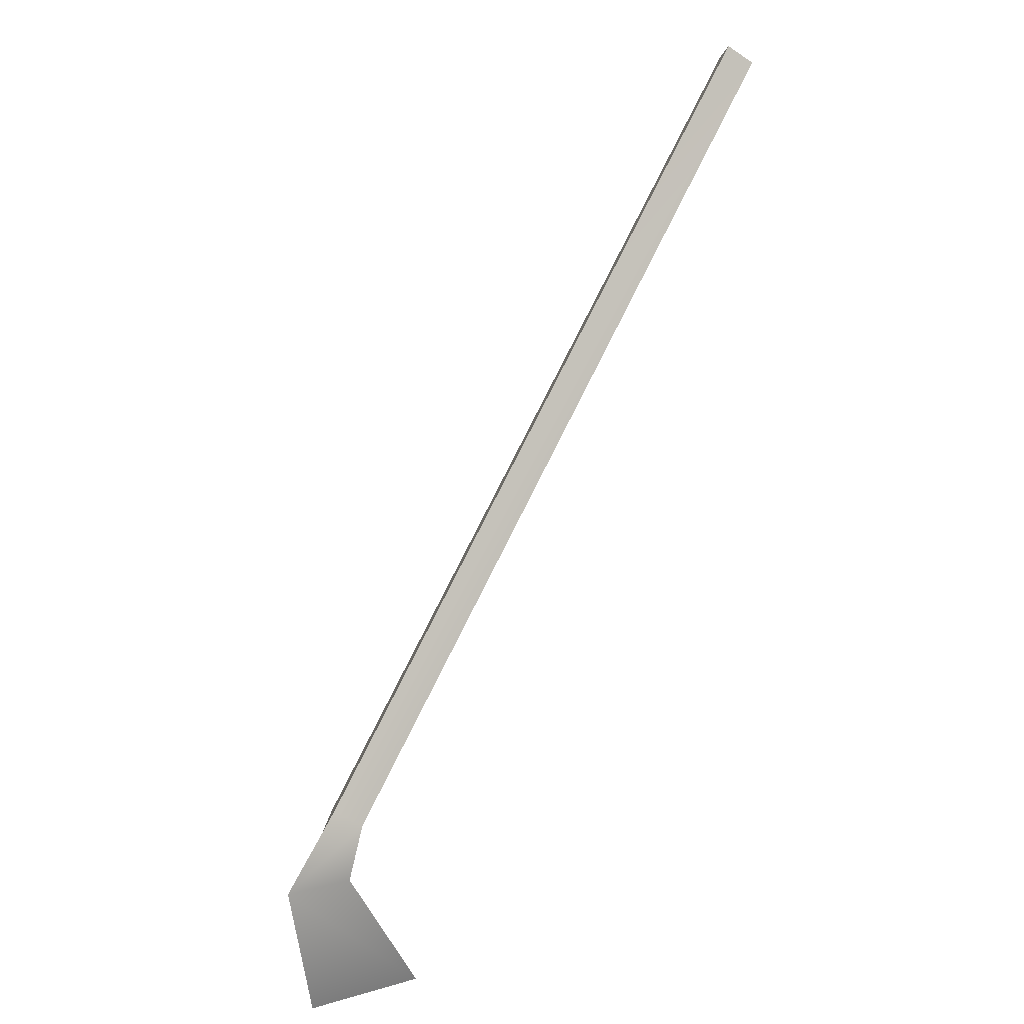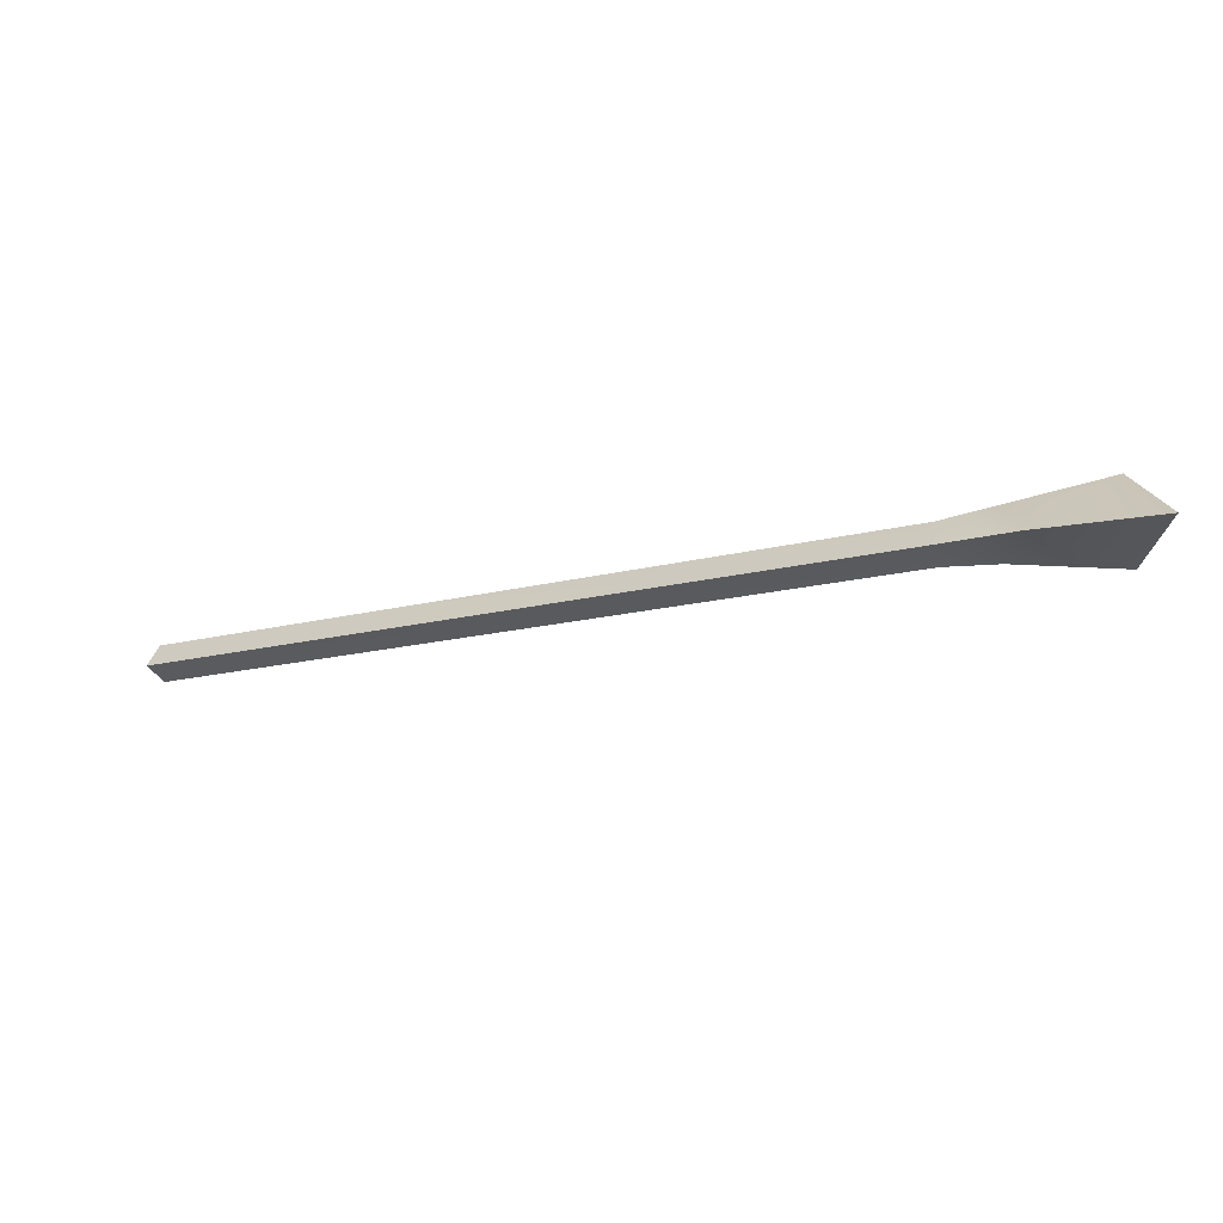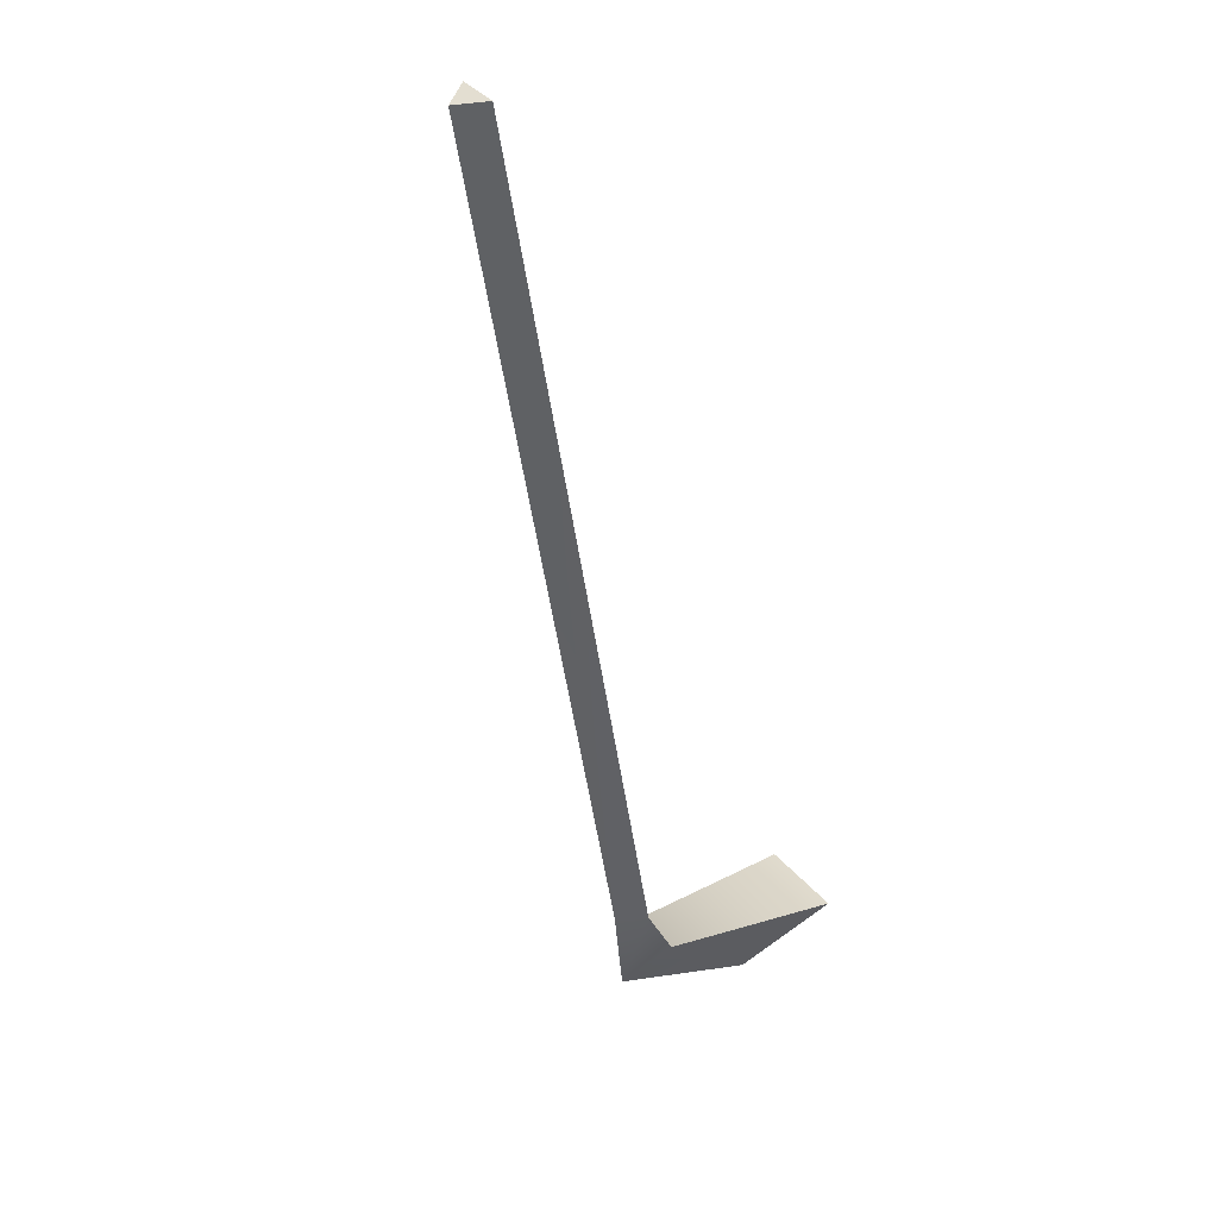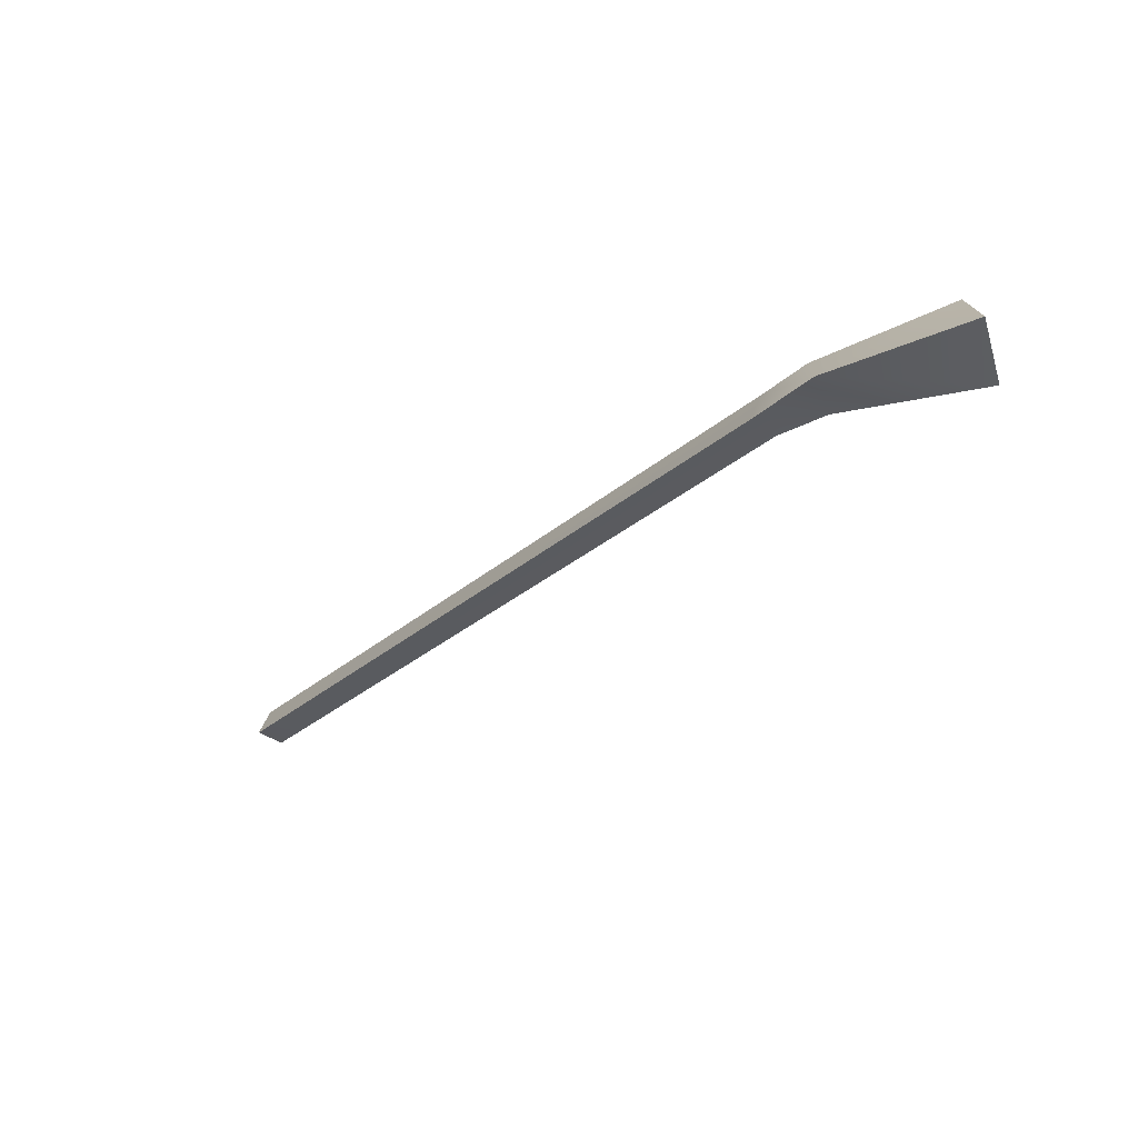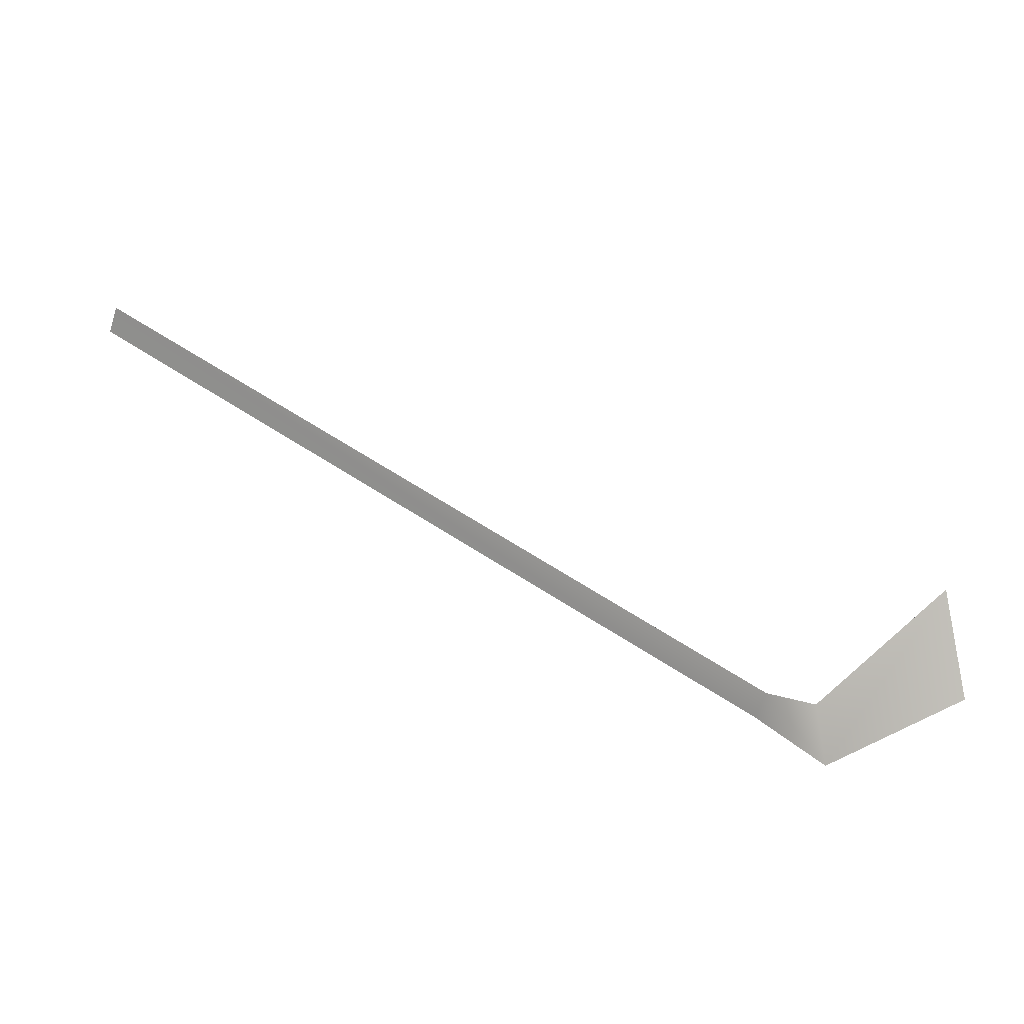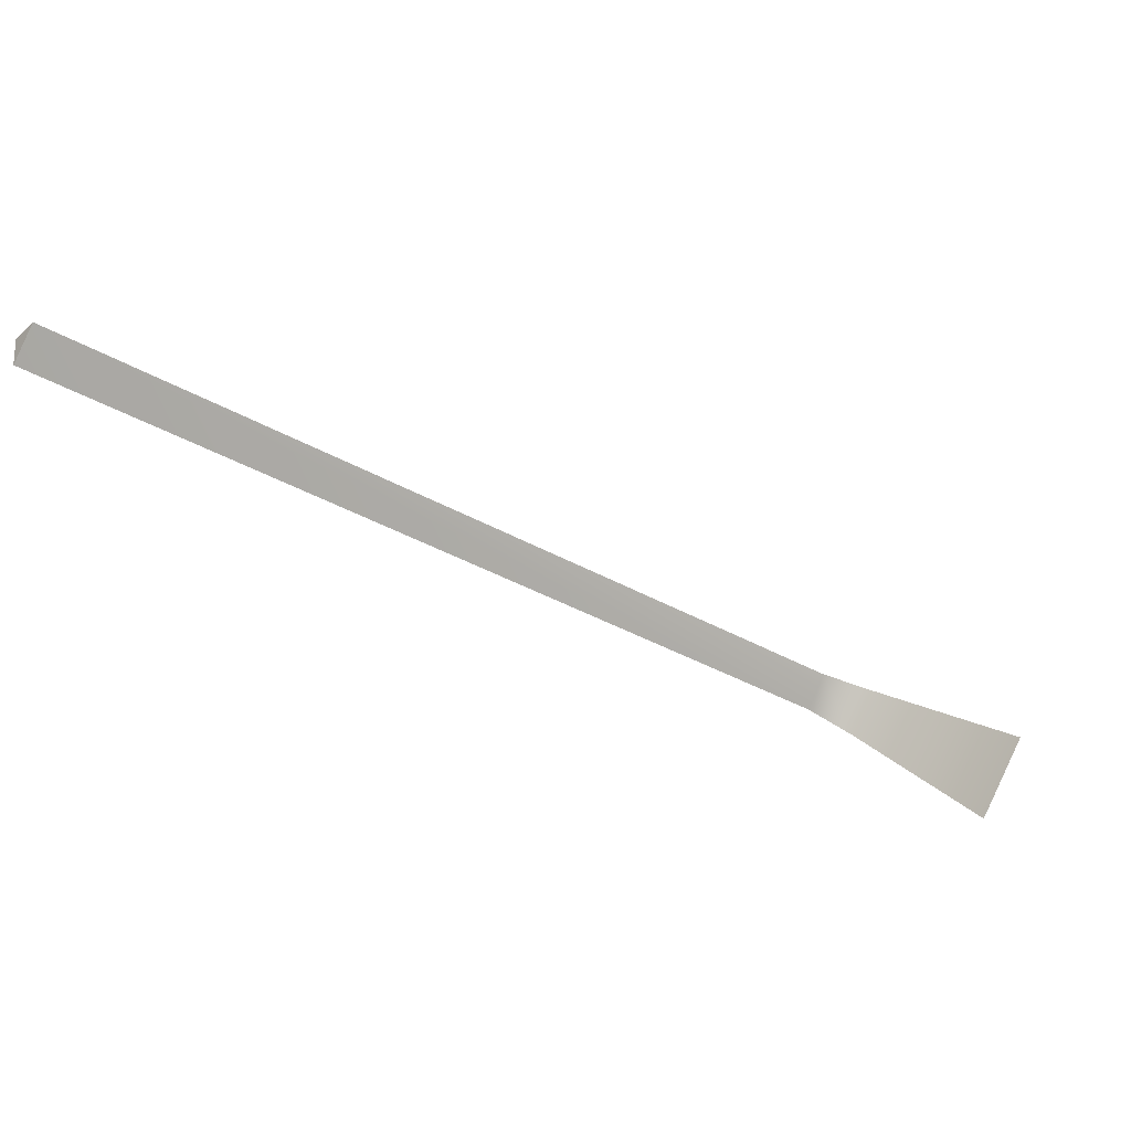
<metadata>
{"format":"obj","ext":"obj","renderer":"f3d","projection":"perspective","resolution":1024,"background":"white","views":[{"elev":-60.1,"azim":73.9,"up":"+Z"},{"elev":-40.4,"azim":170.5,"up":"+Y"},{"elev":-8.5,"azim":118.1,"up":"+Z"},{"elev":-44.4,"azim":-166.8,"up":"+Y"},{"elev":33.1,"azim":172.0,"up":"+Y"},{"elev":49.9,"azim":-166.3,"up":"+Z"}]}
</metadata>
<code>
v 3.001 0.01221 -0.1429
v 2.825 0.5191 -0.1187
v 2.672 0.01353 0.2626
v -8.388 -3.204 -9.379
v -8.53 -3.712 -8.99
v -8.205 -3.712 -9.393
v -11.79 -3.164 -10.09
v -11.91 -2.604 -8.233
v -11.57 -1.478 -9.091
v -9.274 -4.143 -10.38
v -9.17 -3.193 -9.831
v -9.361 -3.841 -9.346
g golf_club golf_club golf_club
f 1 2 3
f 3 4 5
f 3 2 4
f 1 5 6
f 1 3 5
f 2 6 4
f 2 1 6
f 7 8 9
f 10 4 6
f 10 11 4
f 12 6 5
f 12 10 6
f 11 5 4
f 11 12 5
f 9 8 11
f 8 12 11
f 7 9 10
f 9 11 10
f 8 10 12
f 8 7 10

</code>
